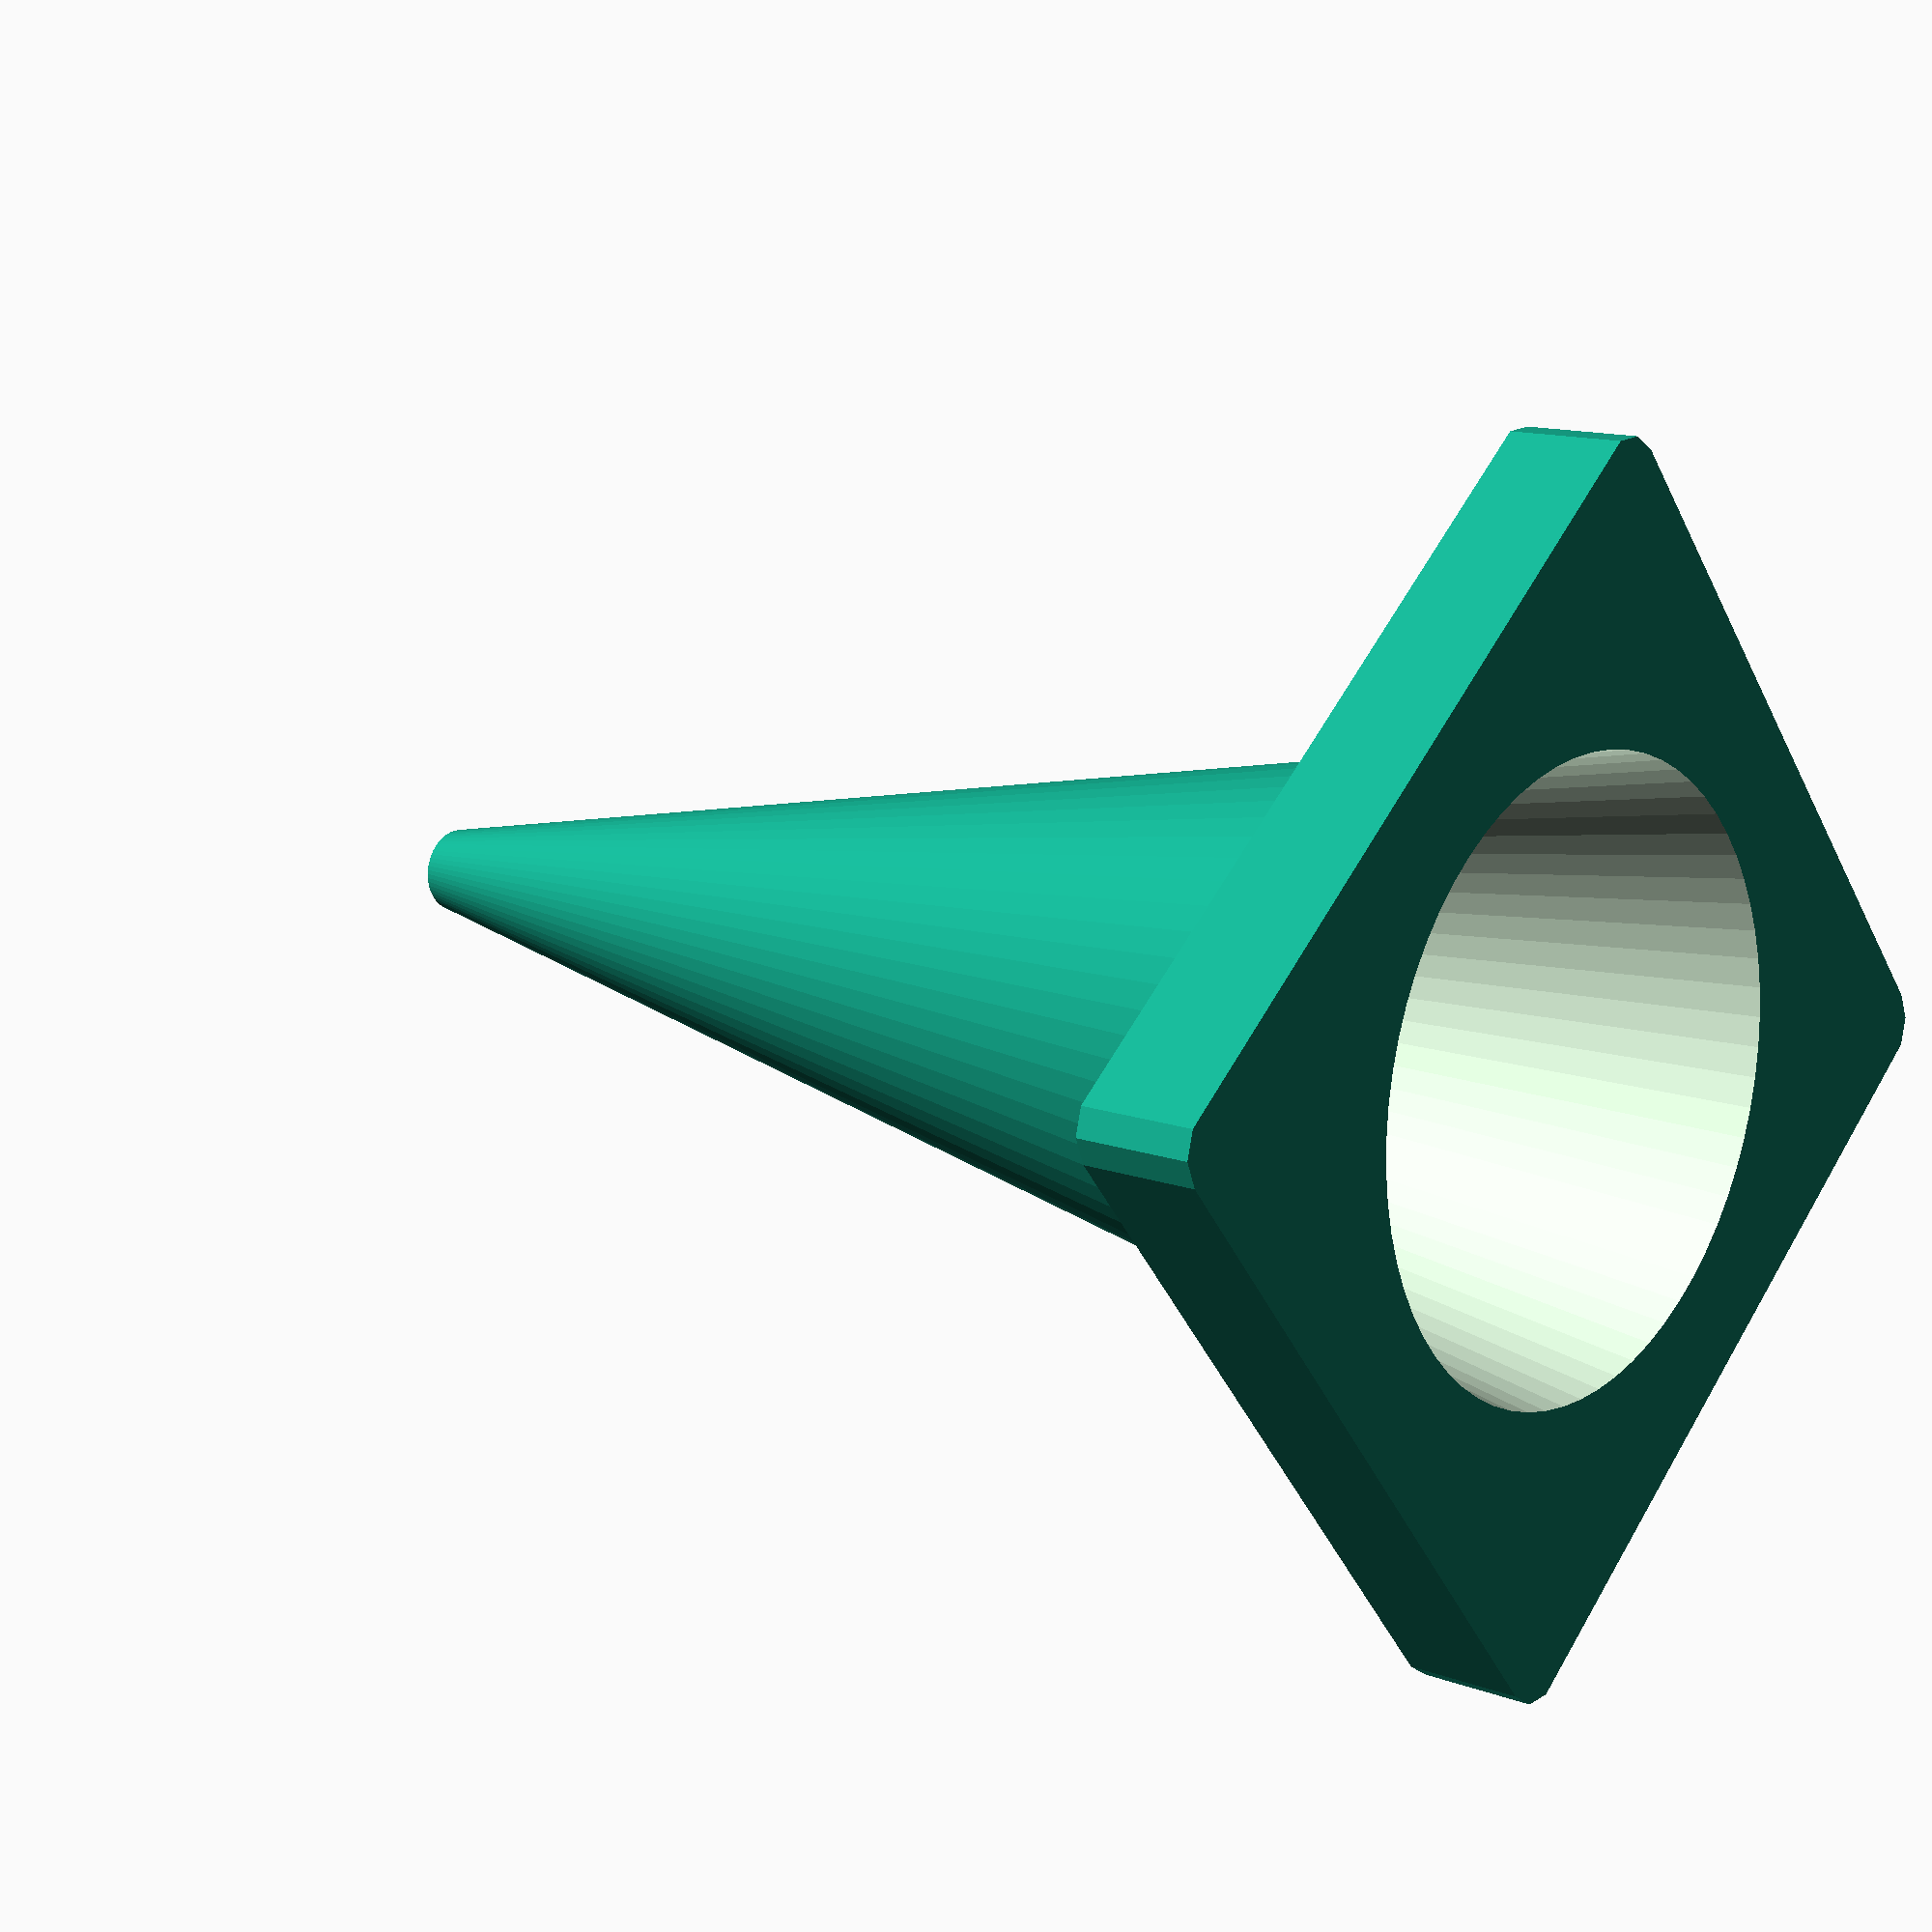
<openscad>
// -*- mode: SCAD ; c-file-style: "ellemtel" ; coding: utf-8 -*-
//
// 50 cm Leitkegel im Massstab 1:10
//
// (c) 2018 Roland Sieker <ospalh@gmail.com>
// Licence: CC-BY-SA 4.0

/* [Global] */

// Set this to "render" and click on "Create Thing" when done with the setup.
preview = 1; // [0:render, 1:preview]

/* [Sizes] */

// Height
height = 50;  // [15:1:100]

// Diameter of the cone at the base
d_cb = 20;  // [5:0.5:40]

// Diameter of the cone at the top
d_ct = 3;  // [0.4:0.1:4]

// Width of the base
w_b = 29;    // [8:0.5:50]

// Height of the base
h_b = 4; // [0.4:0.1:10]

/* [Hidden] */

// Done with the customizer

// *******************************************************
// Extra parameters. These can be changed reasonably safely.


// w = 0.8;  // Wall width
w = 0.4;  // Wall width
r_bc = d_ct/2;



// *******************************************************
// Some shortcuts. These shouldn't be changed

tau = 2 * PI;  // pi is still wrong. tau = circumference / r

xy_b = w_b / 2 - r_bc;
hc = height - h_b;

ms = 0.01;  // Muggeseggele.

// fn for differently sized objects and fs, fa; all for preview or rendering.
pna = 40;
pnb = 15;
pa = 5;
ps = 1;
rna = 180;
rnb = 30;
ra = 1;
rs = 0.1;
function na() = (preview) ? pna : rna;
function nb() = (preview) ? pnb : rnb;
$fs = (preview) ? ps : rs;
$fa = (preview) ? pa : ra;

// *******************************************************
// End setup



// *******************************************************
// Generate the parts

cone();
echo_heights();


// *******************************************************
// Code for the parts themselves

module cone()
{
   difference()
   {
      union()
      {
         base();
         solid_cone();
      }
      stack_hole();
   }
}

module base()
{
   linear_extrude(h_b)
   {
      2d_base();
   }
}

module 2d_base()
{
   hull()
   {
      one_bc(1,1);
      one_bc(1,-1);
      one_bc(-1,-1);
      one_bc(-1,1);
   }
}

module one_bc(xs, ys)
{
   translate([xs*xy_b, ys*xy_b])
   {
      circle(r_bc);
   }
}

module solid_cone()
{
   translate([0,0,h_b-ms])
   {
      cylinder(d1=d_cb, d2=d_ct, h=hc);
   }
}

module stack_hole()
{
   d_bb = ((height+ms)/hc) * (d_cb-d_ct) + d_ct;
   echo(d_bb);
   translate([0,0,-ms])
   {
      cylinder(d1=d_bb-2*w, d2=d_ct-2*w, h=height+ms);
   }
}


module echo_heights()
{
   sw = hc/5;
   echo("red->white at ", h_b + sw);
   echo("white->red at ", h_b + 2 * sw);
   echo("red->white at ", h_b + 3 * sw);
   echo("white->red at ", h_b + 4 * sw);
}

</openscad>
<views>
elev=167.2 azim=39.9 roll=49.5 proj=p view=wireframe
</views>
